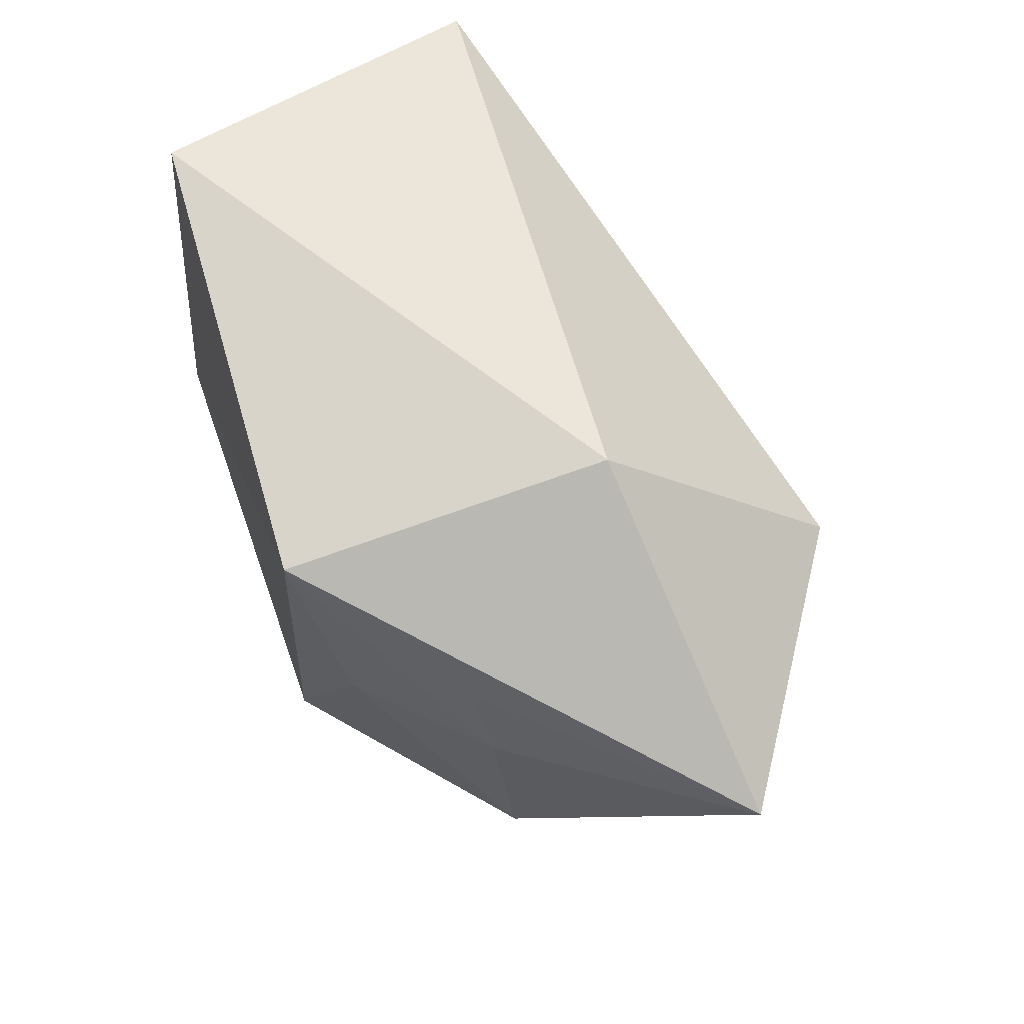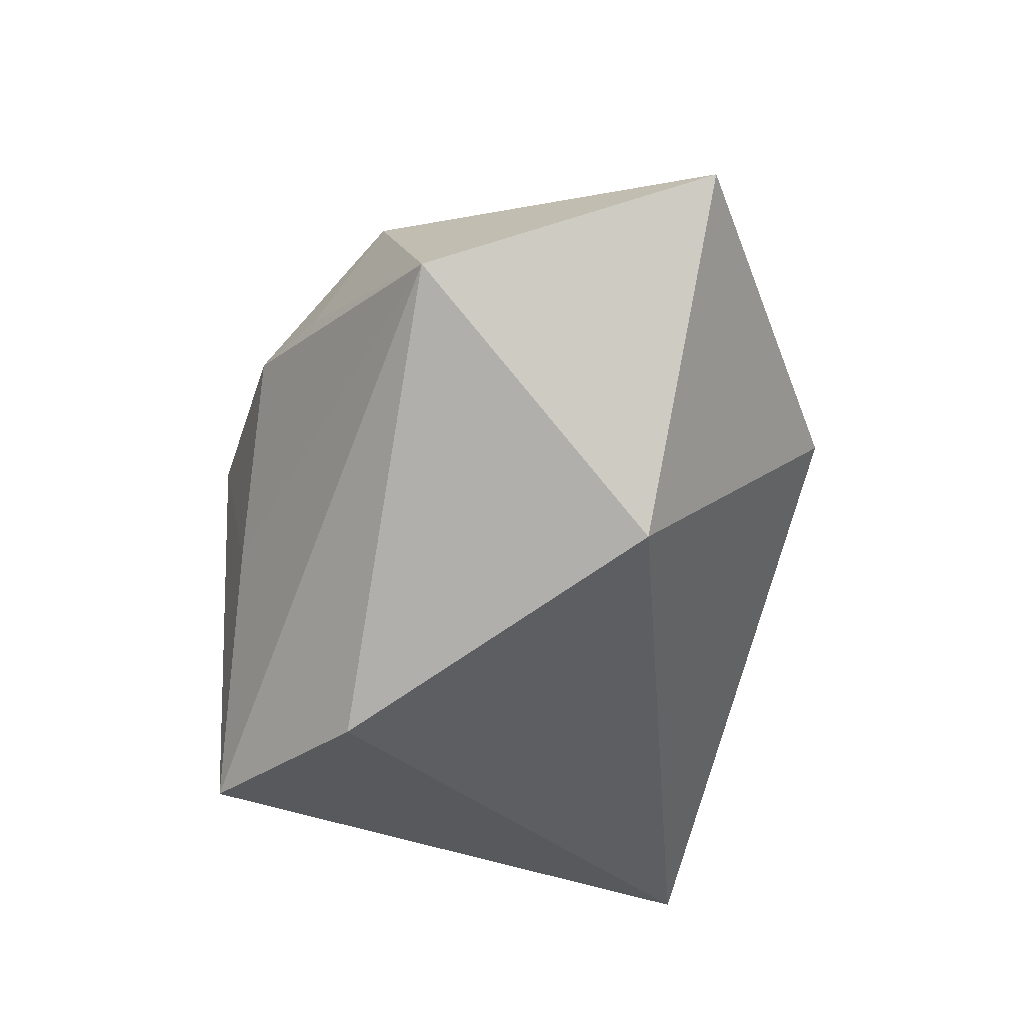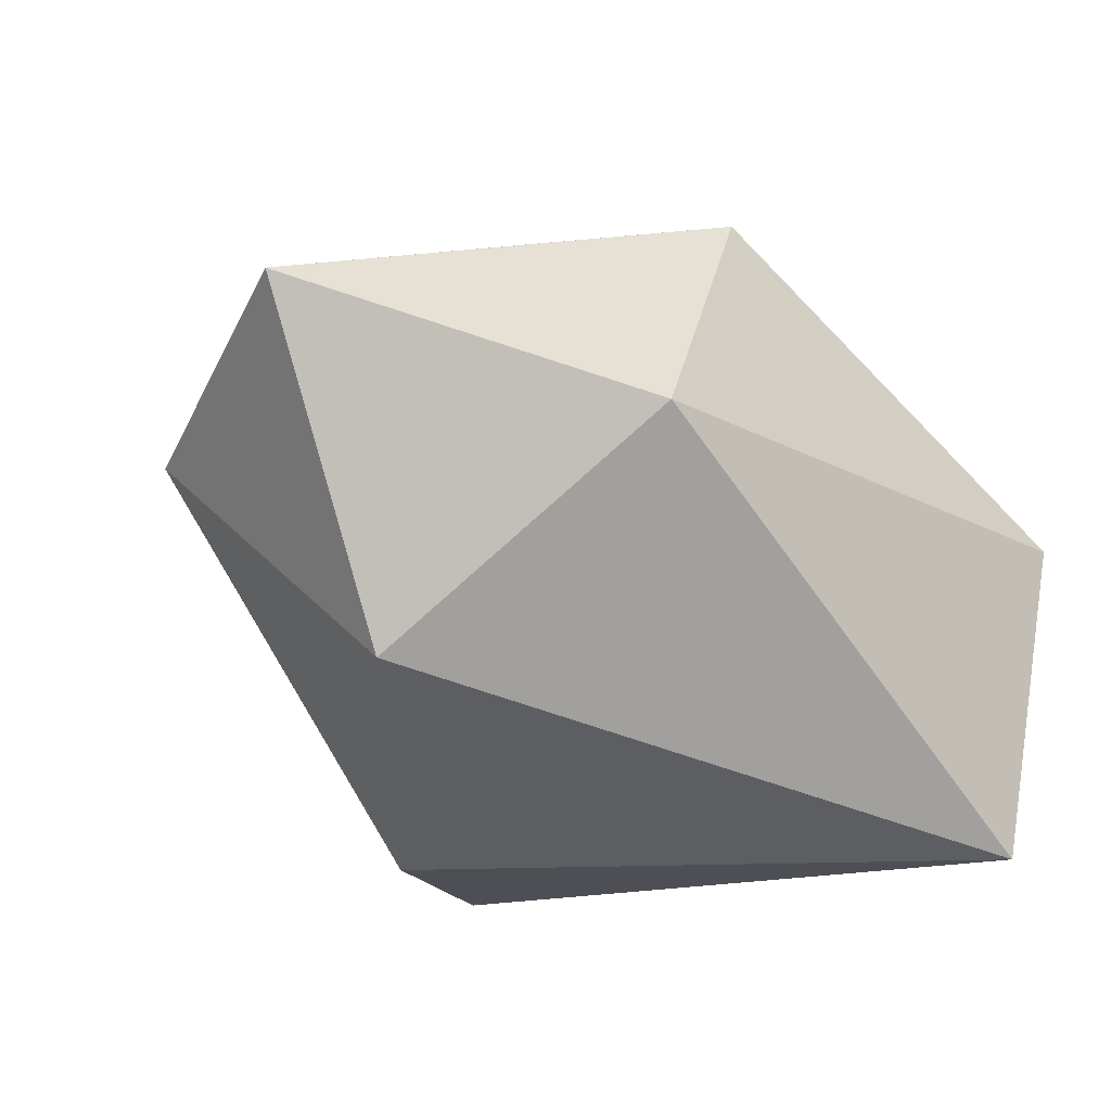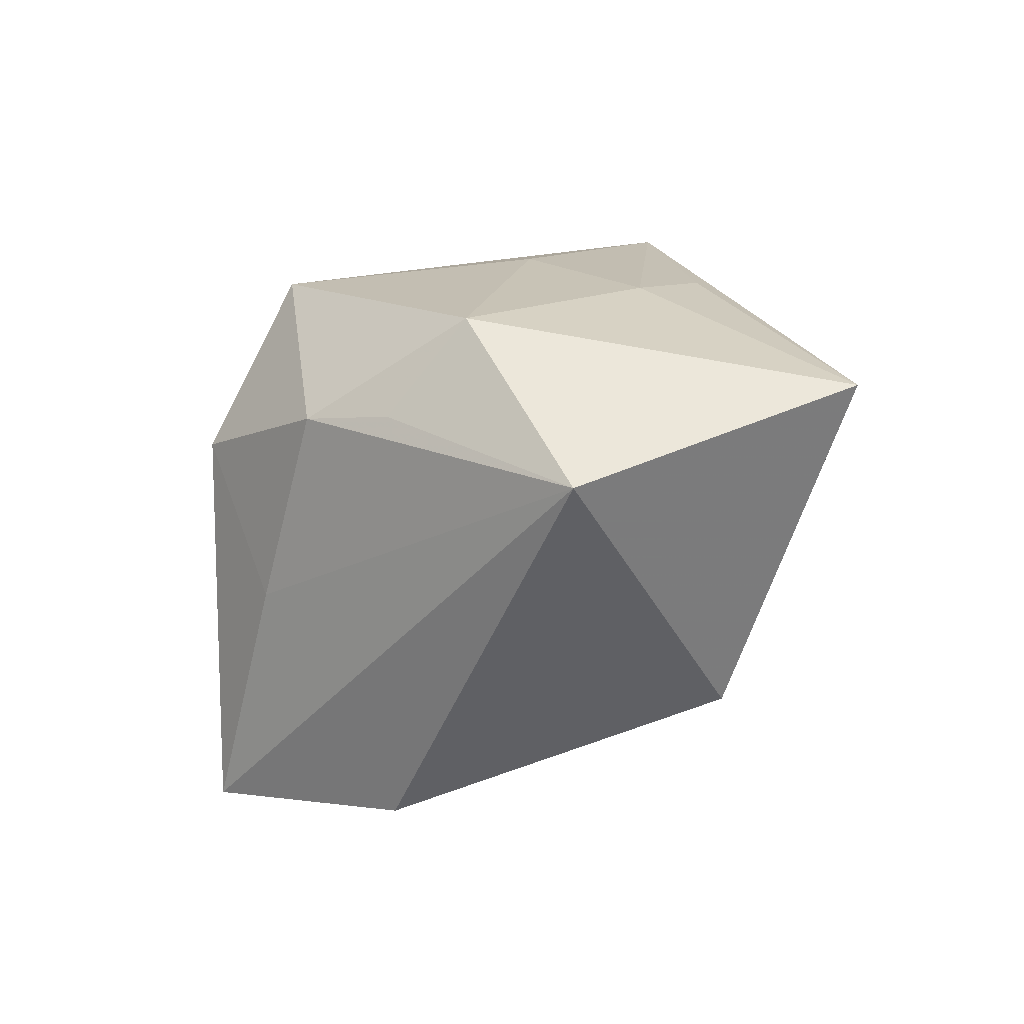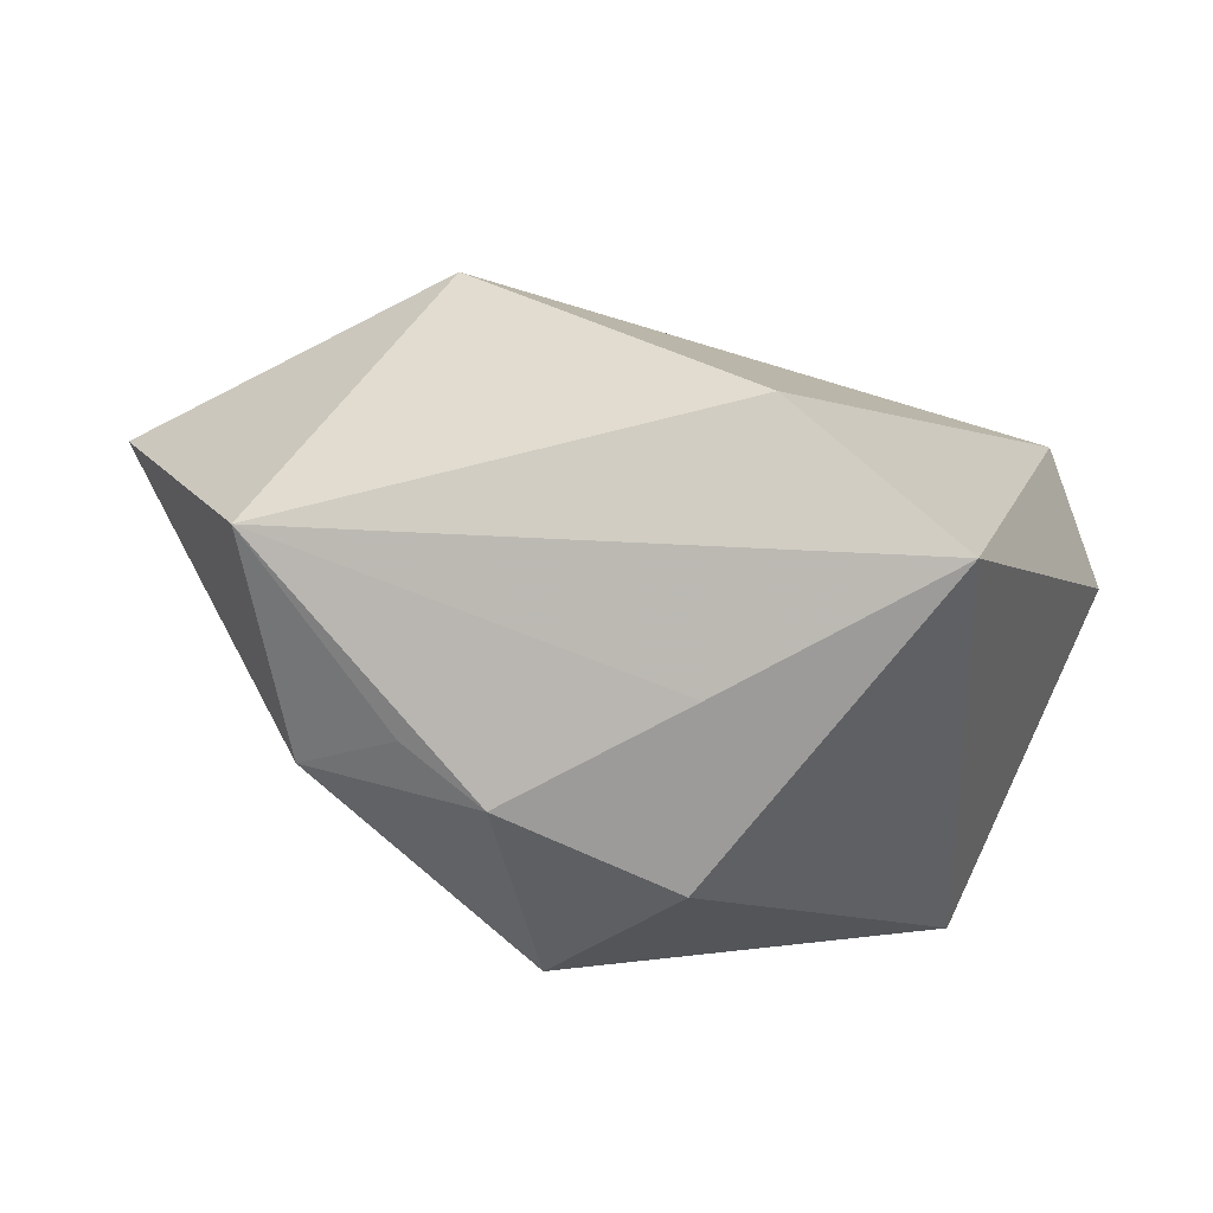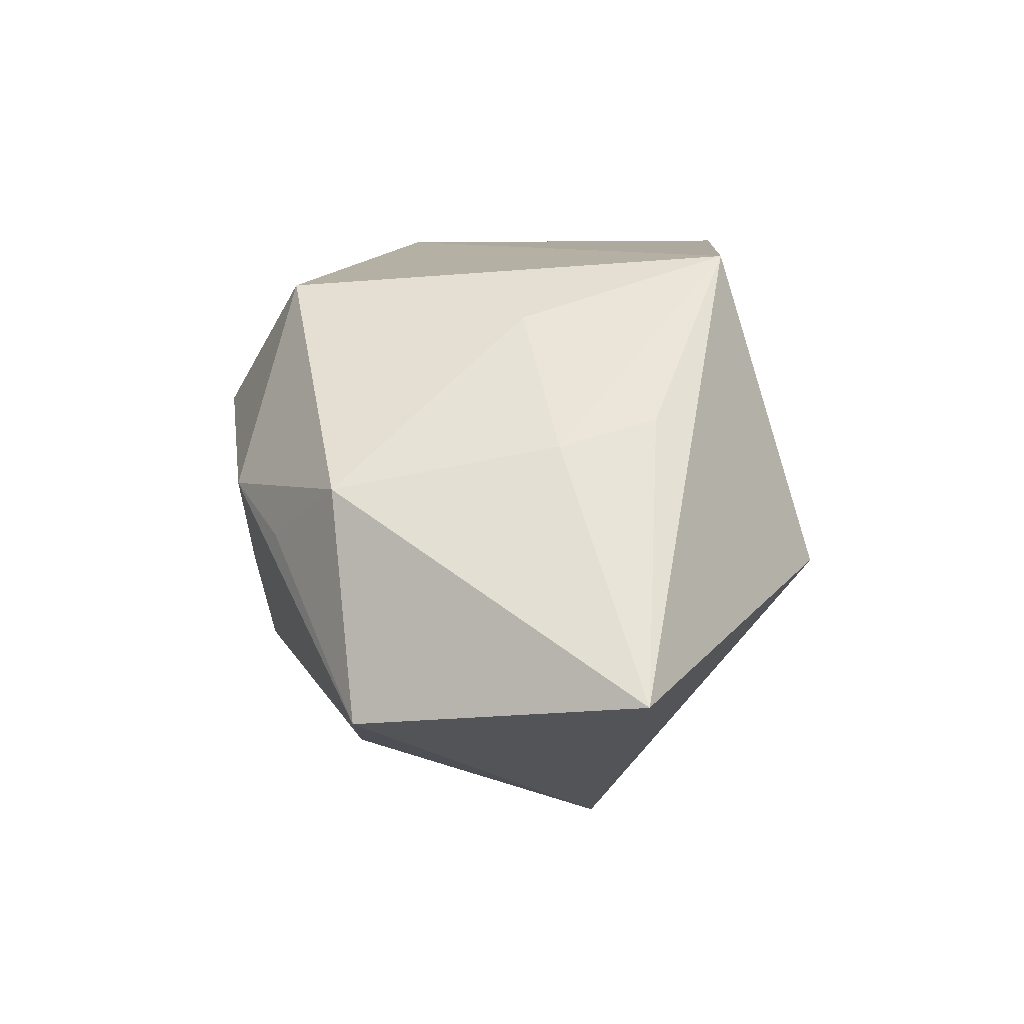
<metadata>
{"format":"obj","ext":"obj","renderer":"f3d","projection":"perspective","resolution":1024,"background":"white","views":[{"elev":56.8,"azim":-138.9,"up":"+Z"},{"elev":-30.0,"azim":-106.3,"up":"+Y"},{"elev":-18.4,"azim":-45.9,"up":"+Y"},{"elev":4.1,"azim":-127.0,"up":"+Y"},{"elev":-66.9,"azim":-34.7,"up":"+Z"},{"elev":41.0,"azim":-96.3,"up":"+Y"}]}
</metadata>
<code>
v 0.04016 0.005657 0.02886
v 0.005089 0.02708 -0.02425
v 0.04007 0.008201 -0.008835
v 0.04064 -0.02251 0.0184
v -0.02476 0.02293 -0.02203
v 0.03024 -0.02995 0.02877
v -0.009494 -0.02995 -0.02058
v -0.03495 -0.0168 0.003691
v -0.002667 0.03281 0.02085
v -0.007594 0.03004 -0.0008366
v -0.02471 0.02641 0.0008639
v -0.0225 0.02721 0.01094
v -0.0416 0.006608 -0.02164
v -0.001015 -0.006455 -0.0315
v 0.01058 -0.02995 -0.03046
v -0.01967 0.01302 -0.02822
v 0.008734 0.009418 -0.03242
v -0.01041 0.01267 -0.03196
v -0.02181 0.005667 0.02886
v -0.05176 0.01629 0.00609
f 9 1 3
f 8 20 13
f 3 1 4
f 1 6 4
f 9 10 11
f 19 9 20
f 19 20 8
f 1 9 19
f 8 6 19
f 19 6 1
f 20 9 12
f 12 11 20
f 9 11 12
f 5 13 20
f 20 11 5
f 5 11 10
f 18 13 16
f 16 5 18
f 13 5 16
f 2 17 18
f 18 5 2
f 2 5 10
f 3 17 2
f 2 9 3
f 2 10 9
f 15 17 3
f 3 4 15
f 15 4 6
f 18 17 14
f 17 15 14
f 14 13 18
f 14 15 13
f 8 13 7
f 13 15 7
f 7 6 8
f 7 15 6

</code>
